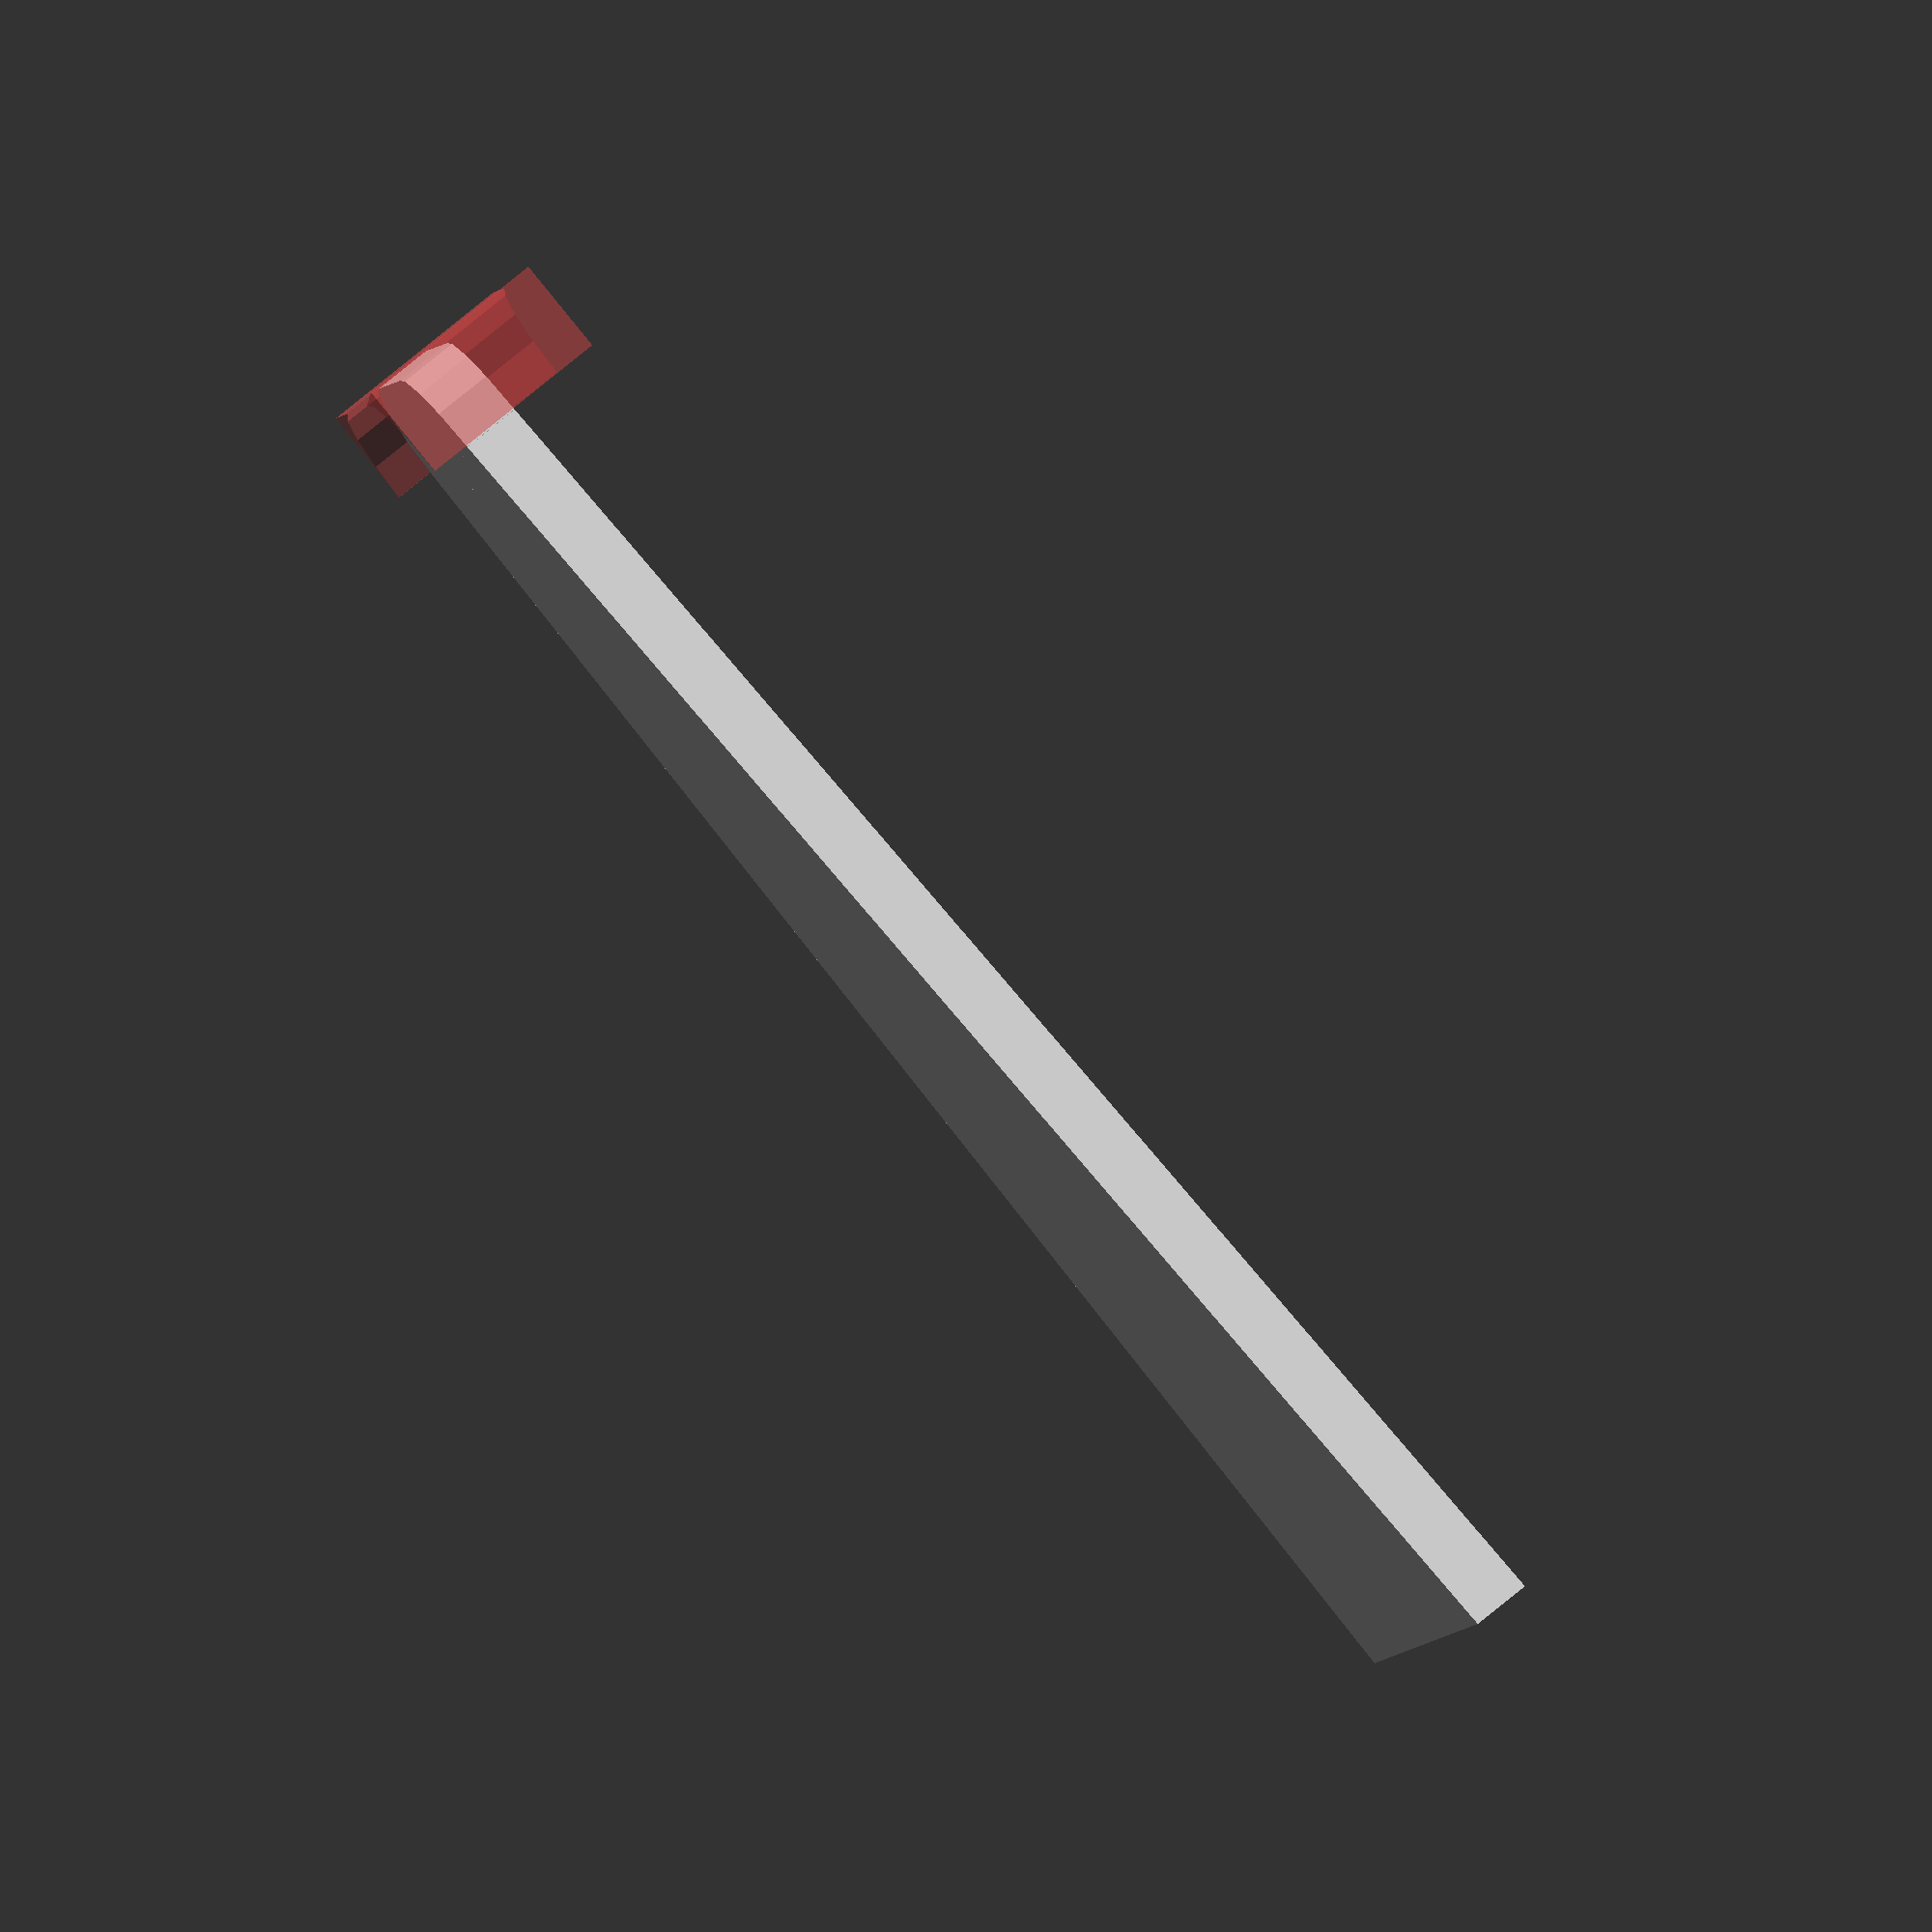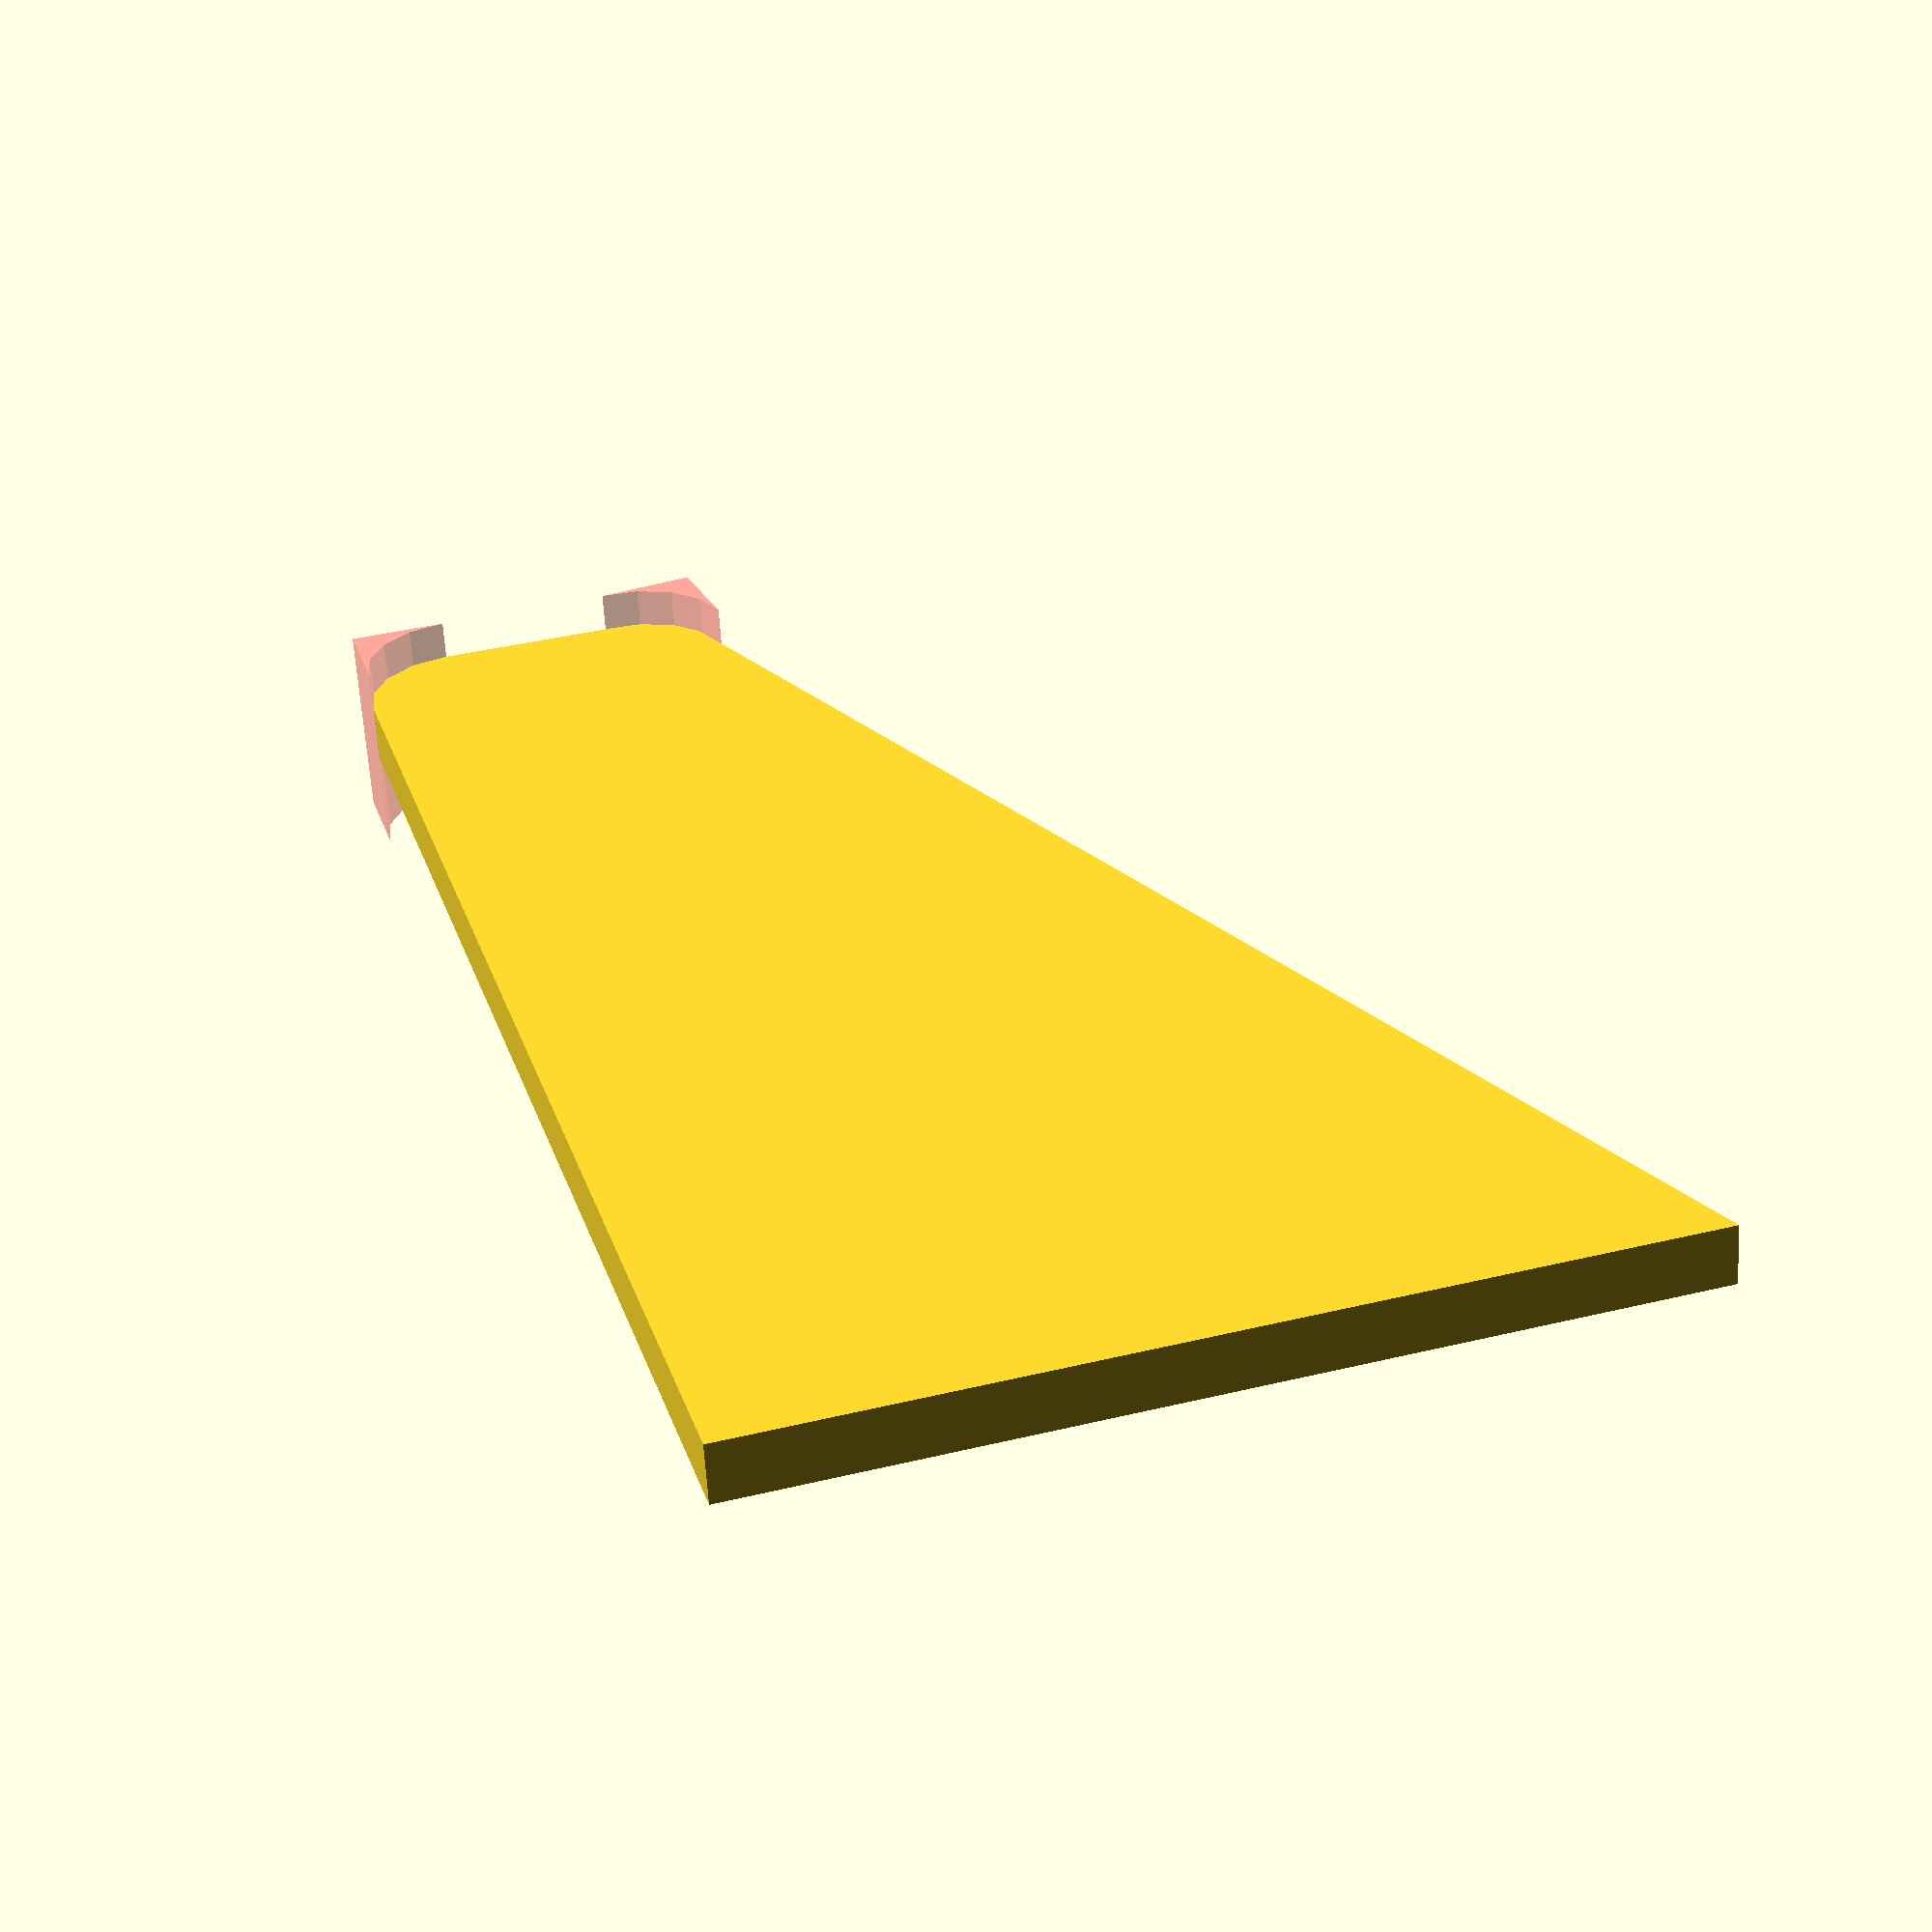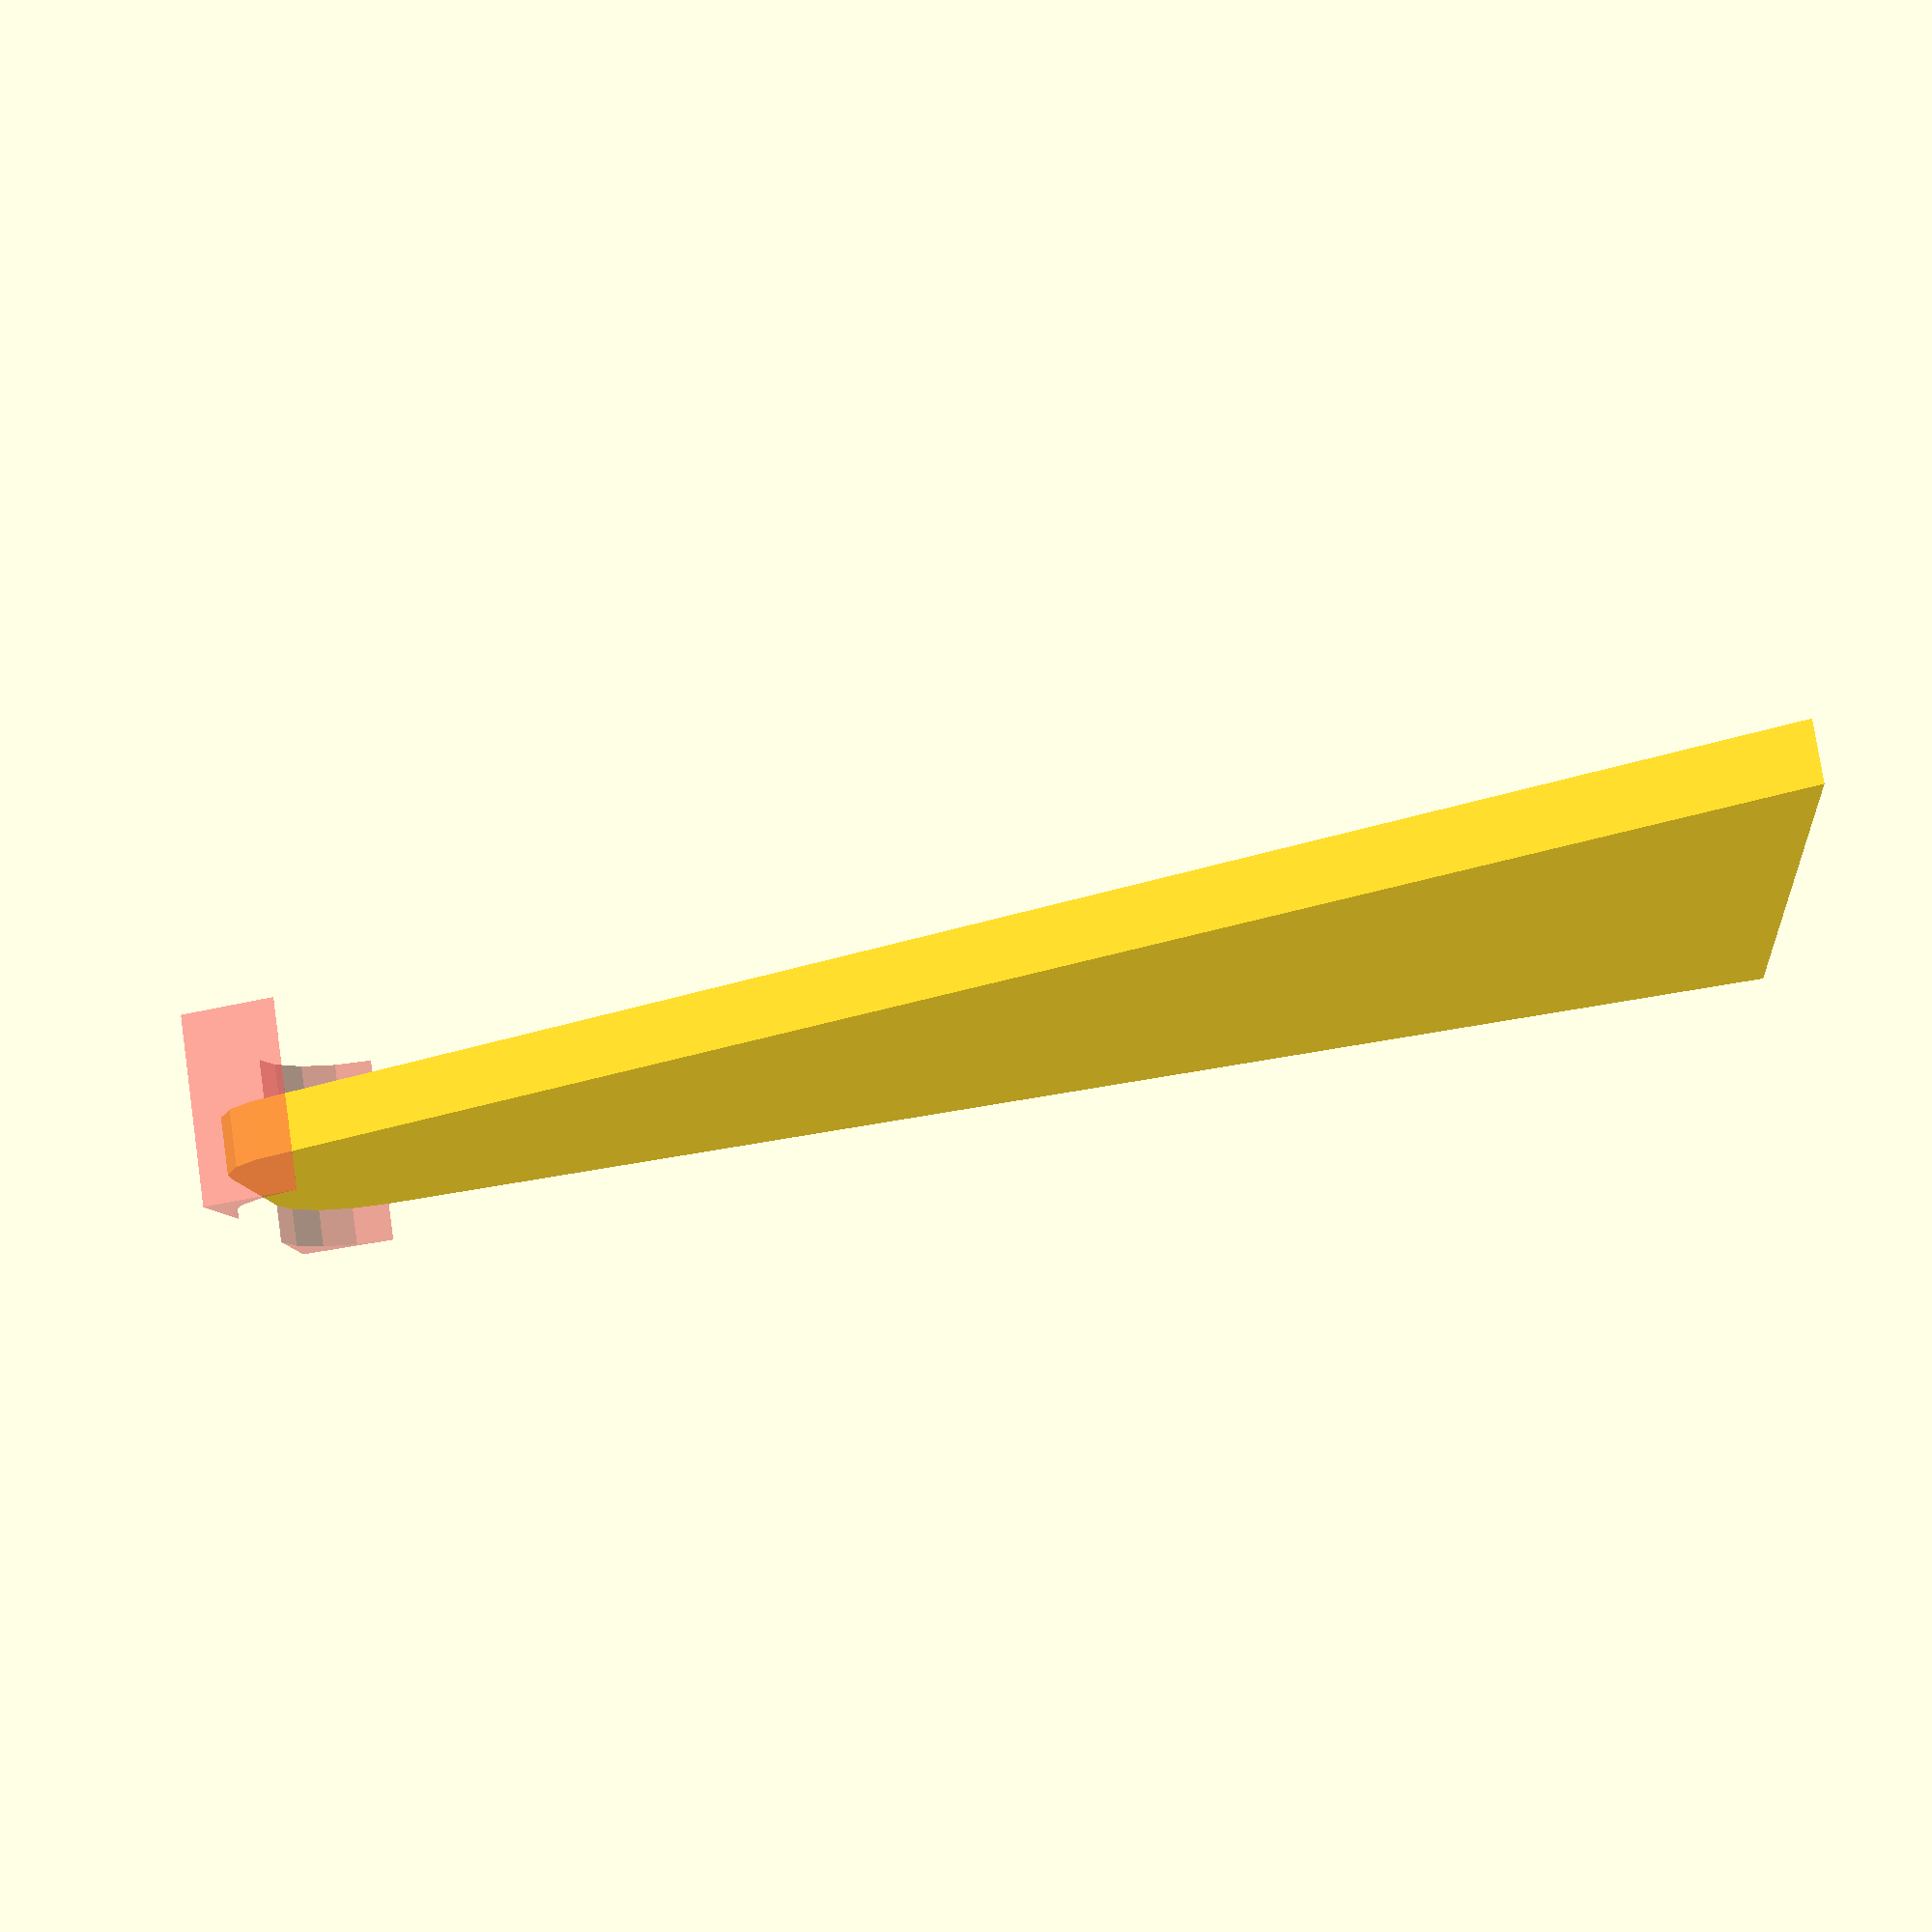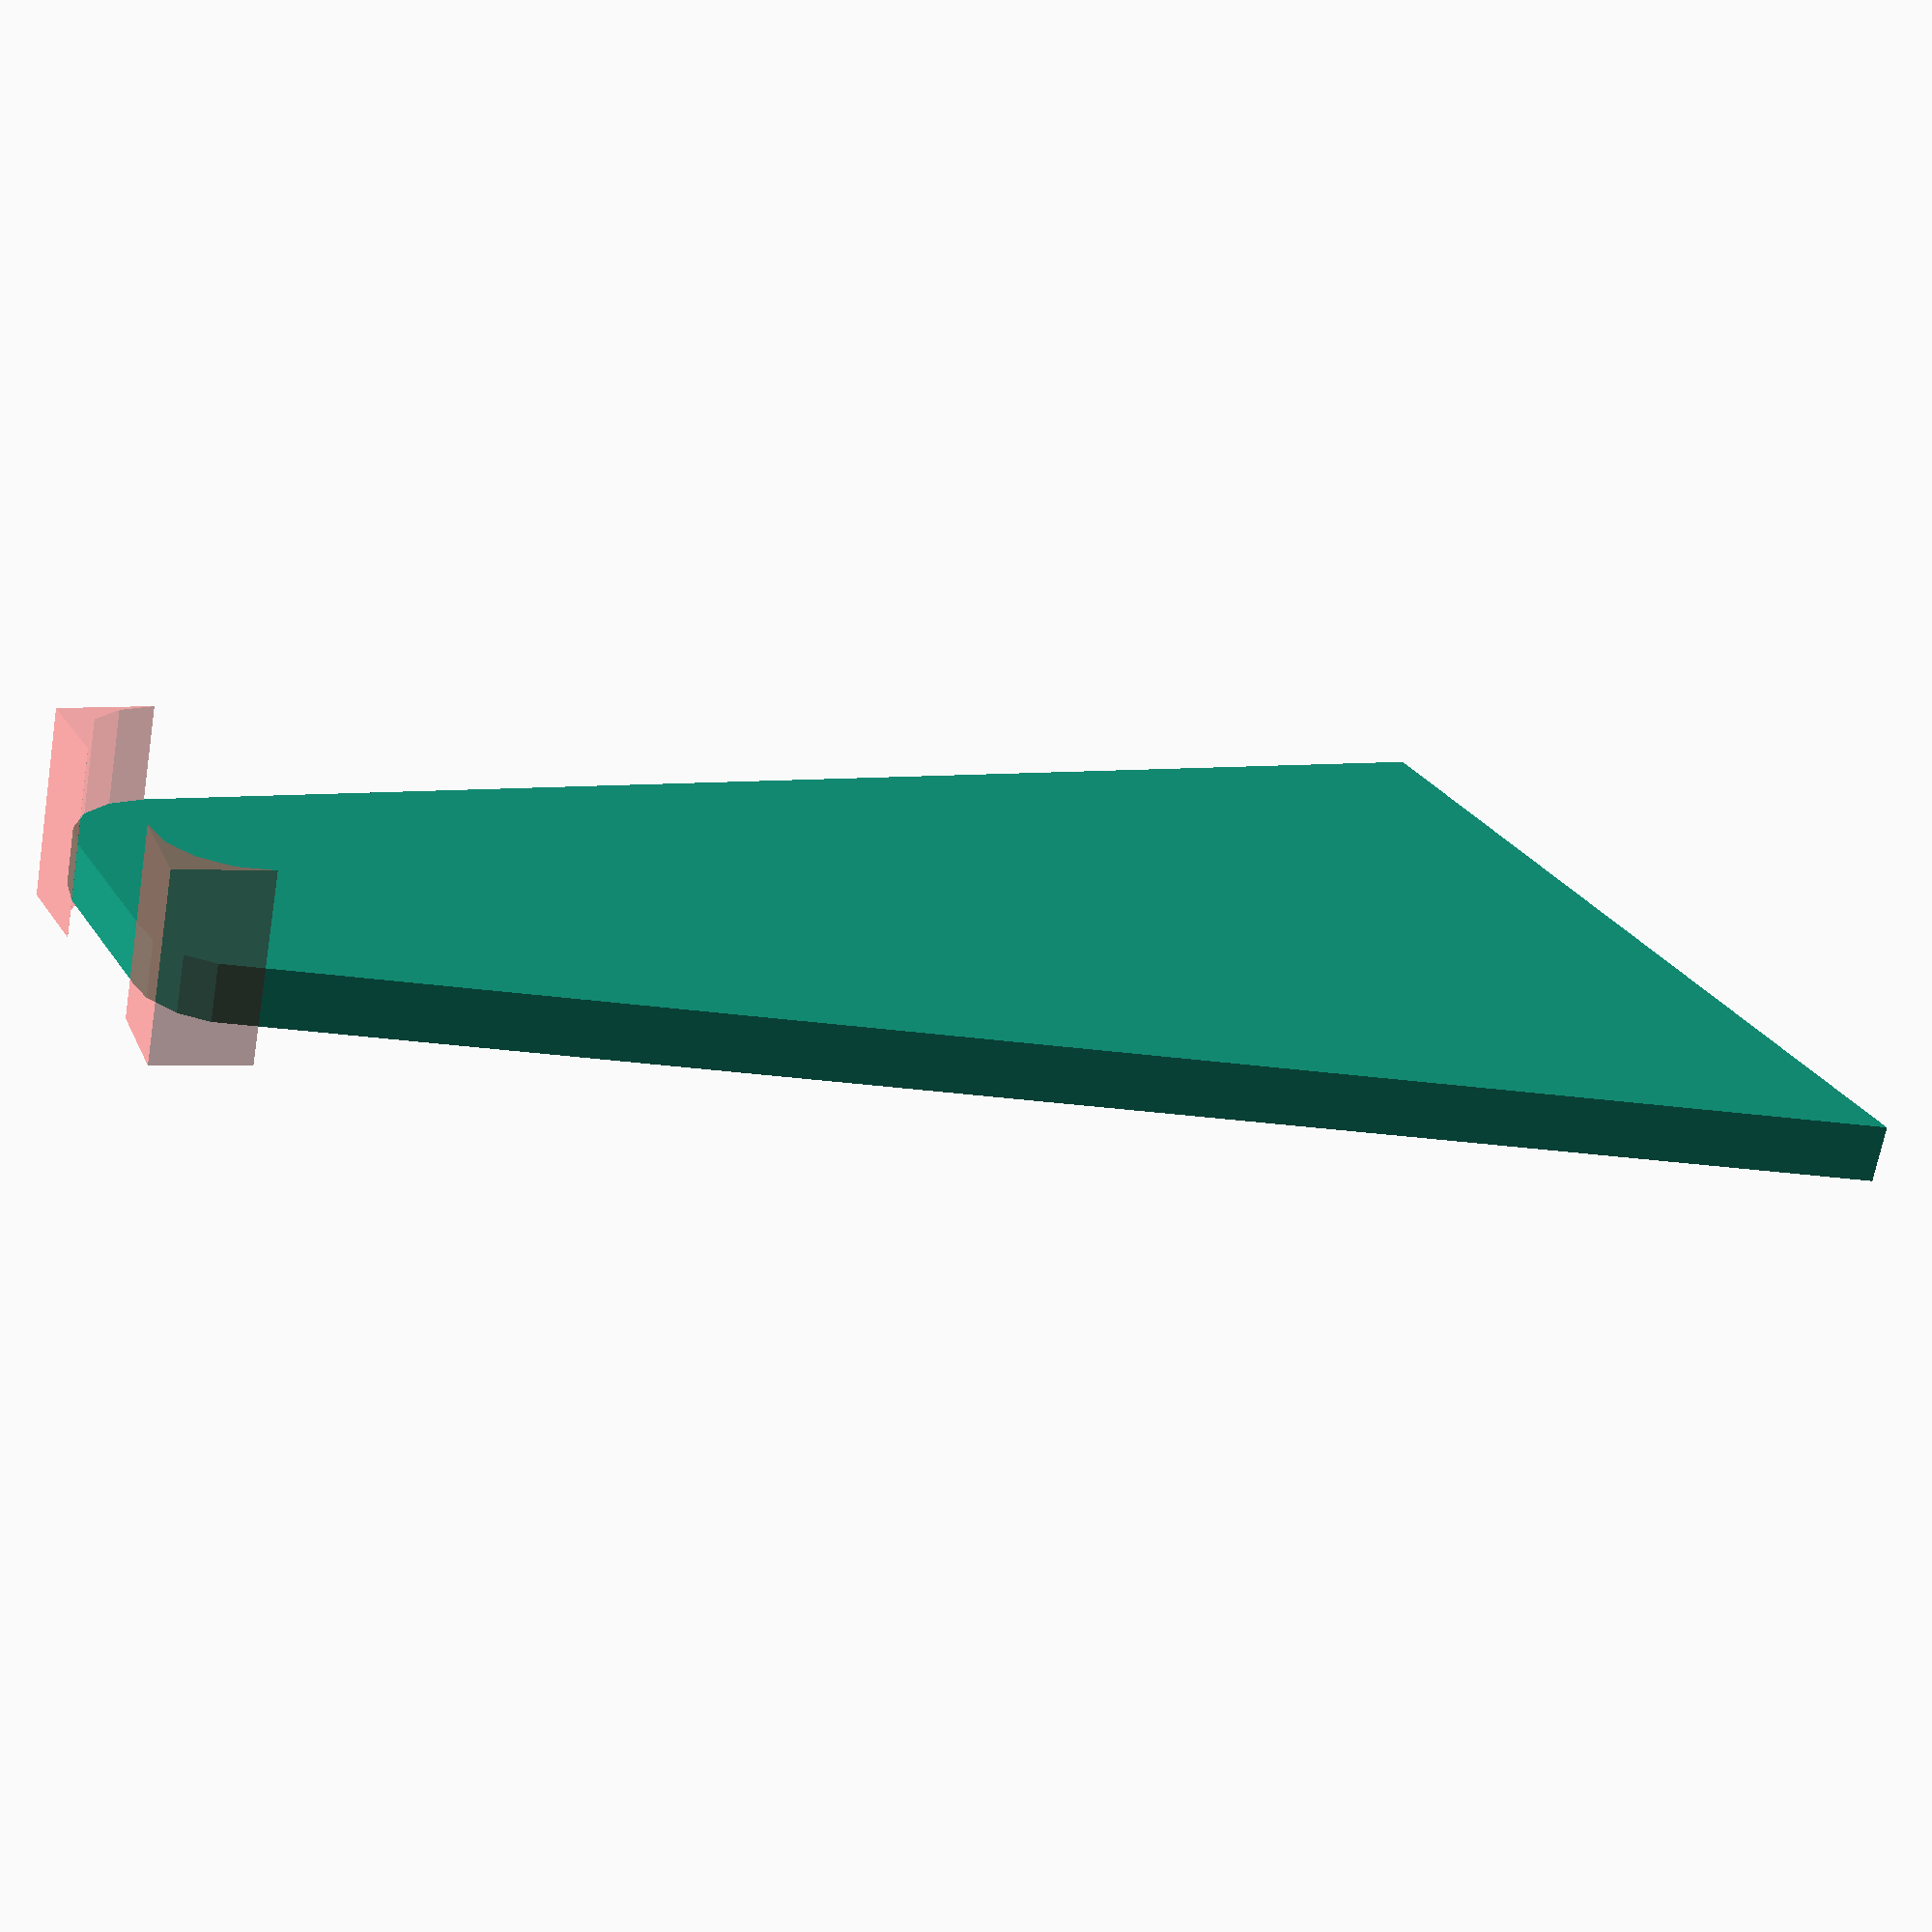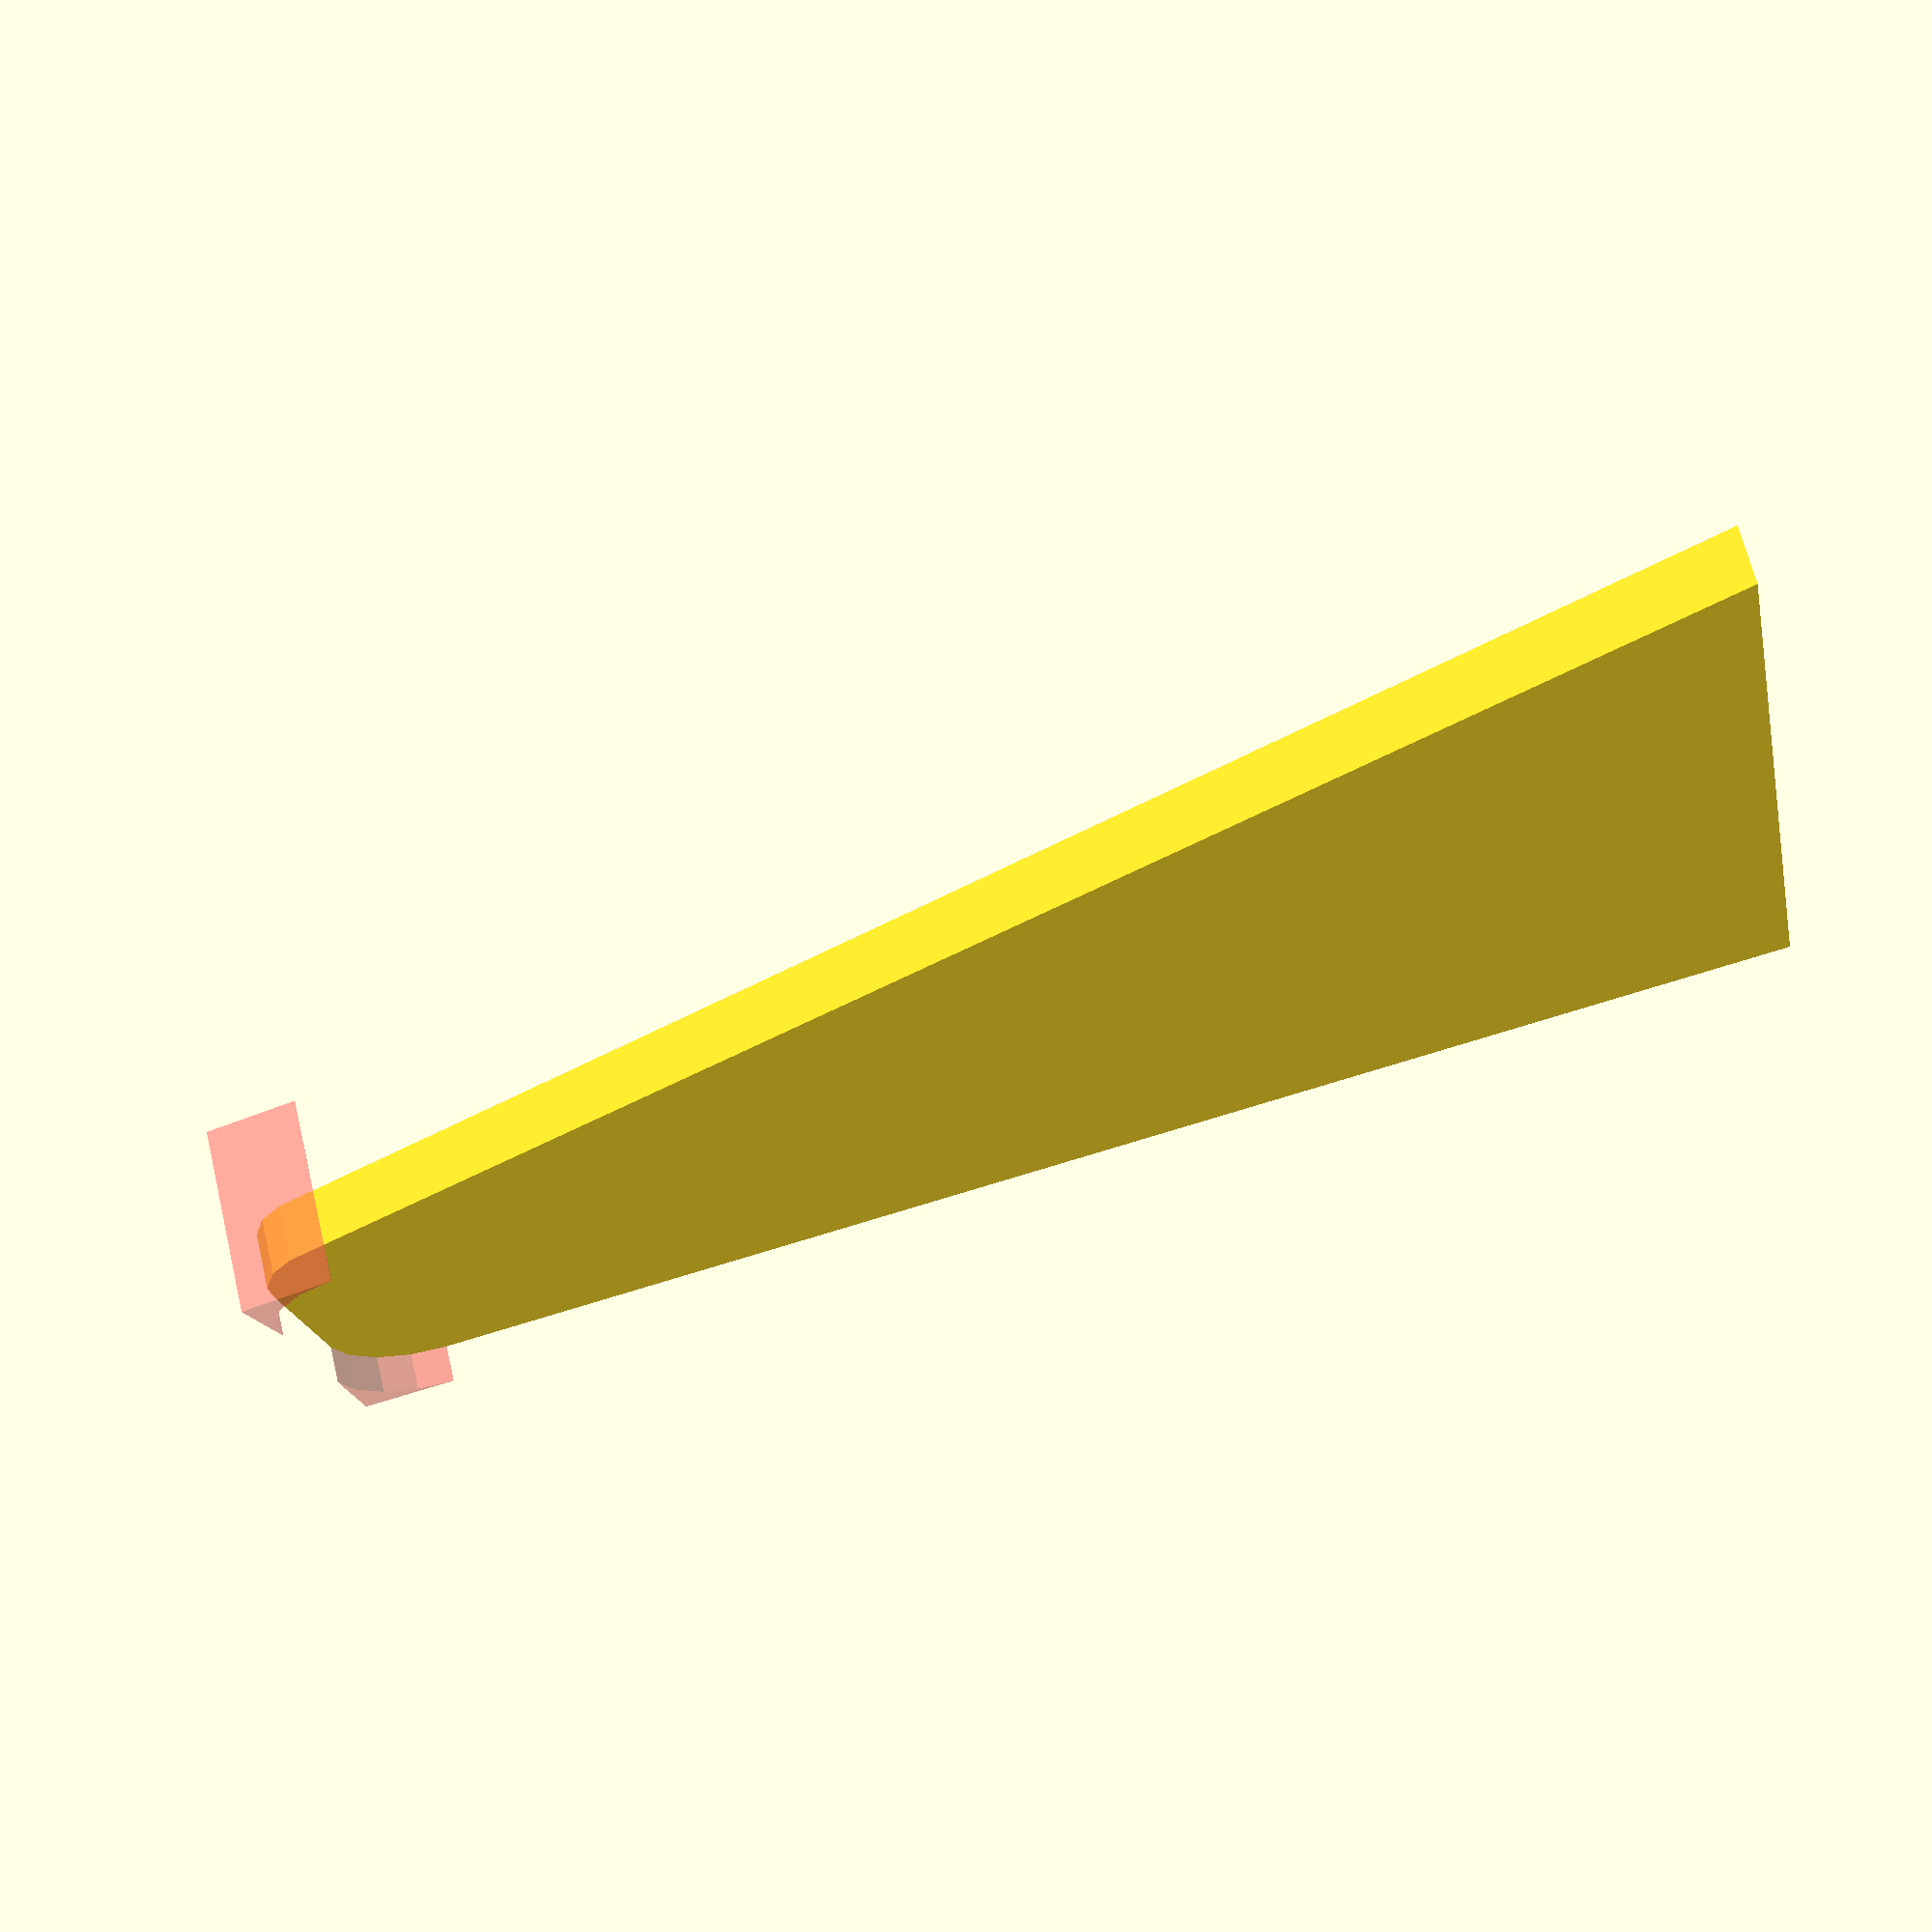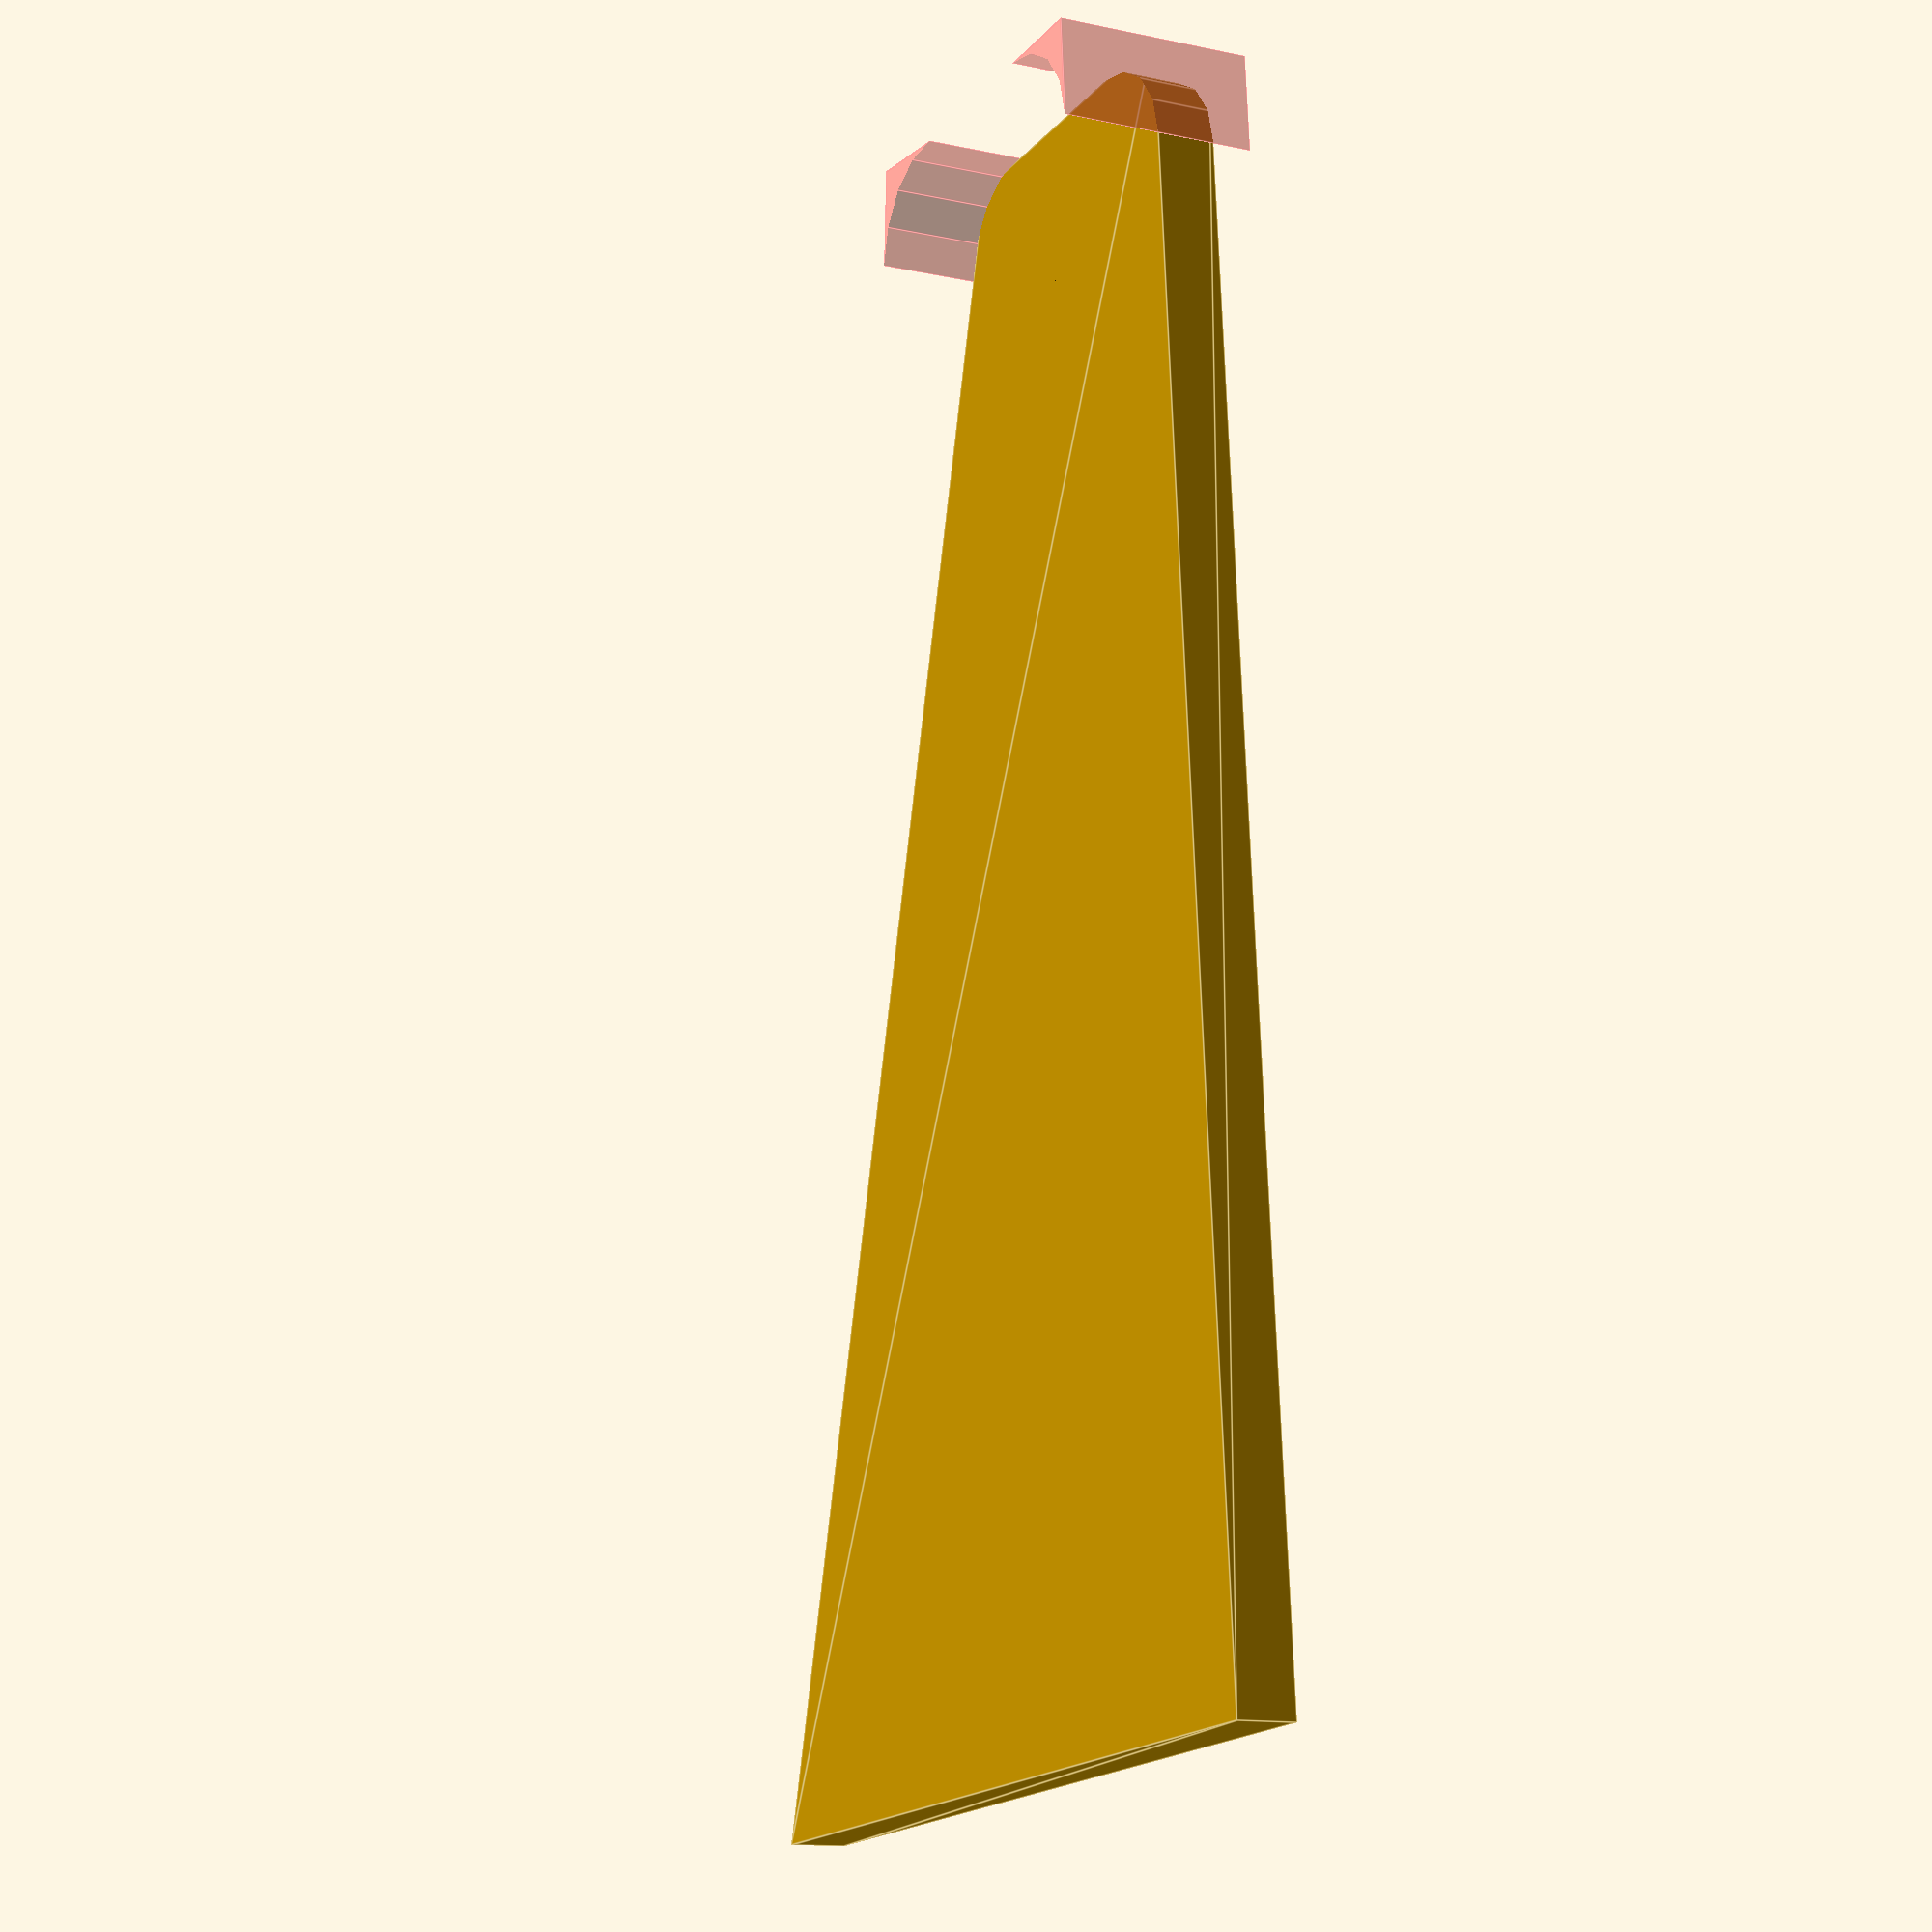
<openscad>
module wedge(len,dep,ht,wht){

rotate([0,-90,0])polyhedron(
        points=[ [0,0,0],[0,dep,0],[0,dep,wht],
                [0,0,ht],[len,dep,0],[len,dep,wht],
                [len,0,ht],[len,0,0] ],
        triangles= [
                [0,1,2],[2,3,0], // R-side
                [4,5,1],[5,2,1], // Front vertical
                [2,5,6],[6,3,2], // Front slant
                [7,5,4],[7,6,5], // L side
                [0,3,7],[3,6,7], // Back vertical
                [0,7,1],[1,7,4]  // Bottom
                ]);
} 

module fillet(r, h) {
    translate([r / 2, r / 2, 0])

        difference() {
            cube([r + 0.01, r + 0.01, h], center = true);

            translate([r/2, r/2, 0])
                cylinder(r = r, h = h + 1, center = true);

        }
}


module poludronside()
{
	difference()
	{
		wedge(3,80,18,46);
		#translate([0,0,0])rotate([0,0,90])fillet(5, 10);
		#translate([-19,-0.6,0])rotate([0,0,6.5])fillet(5, 10);
	}
}
poludronside();

</openscad>
<views>
elev=100.3 azim=280.1 roll=129.1 proj=o view=wireframe
elev=241.3 azim=343.5 roll=176.8 proj=p view=wireframe
elev=281.8 azim=84.1 roll=351.6 proj=p view=solid
elev=66.4 azim=297.3 roll=170.2 proj=p view=solid
elev=293.1 azim=78.9 roll=346.4 proj=p view=solid
elev=12.8 azim=184.3 roll=243.4 proj=p view=edges
</views>
